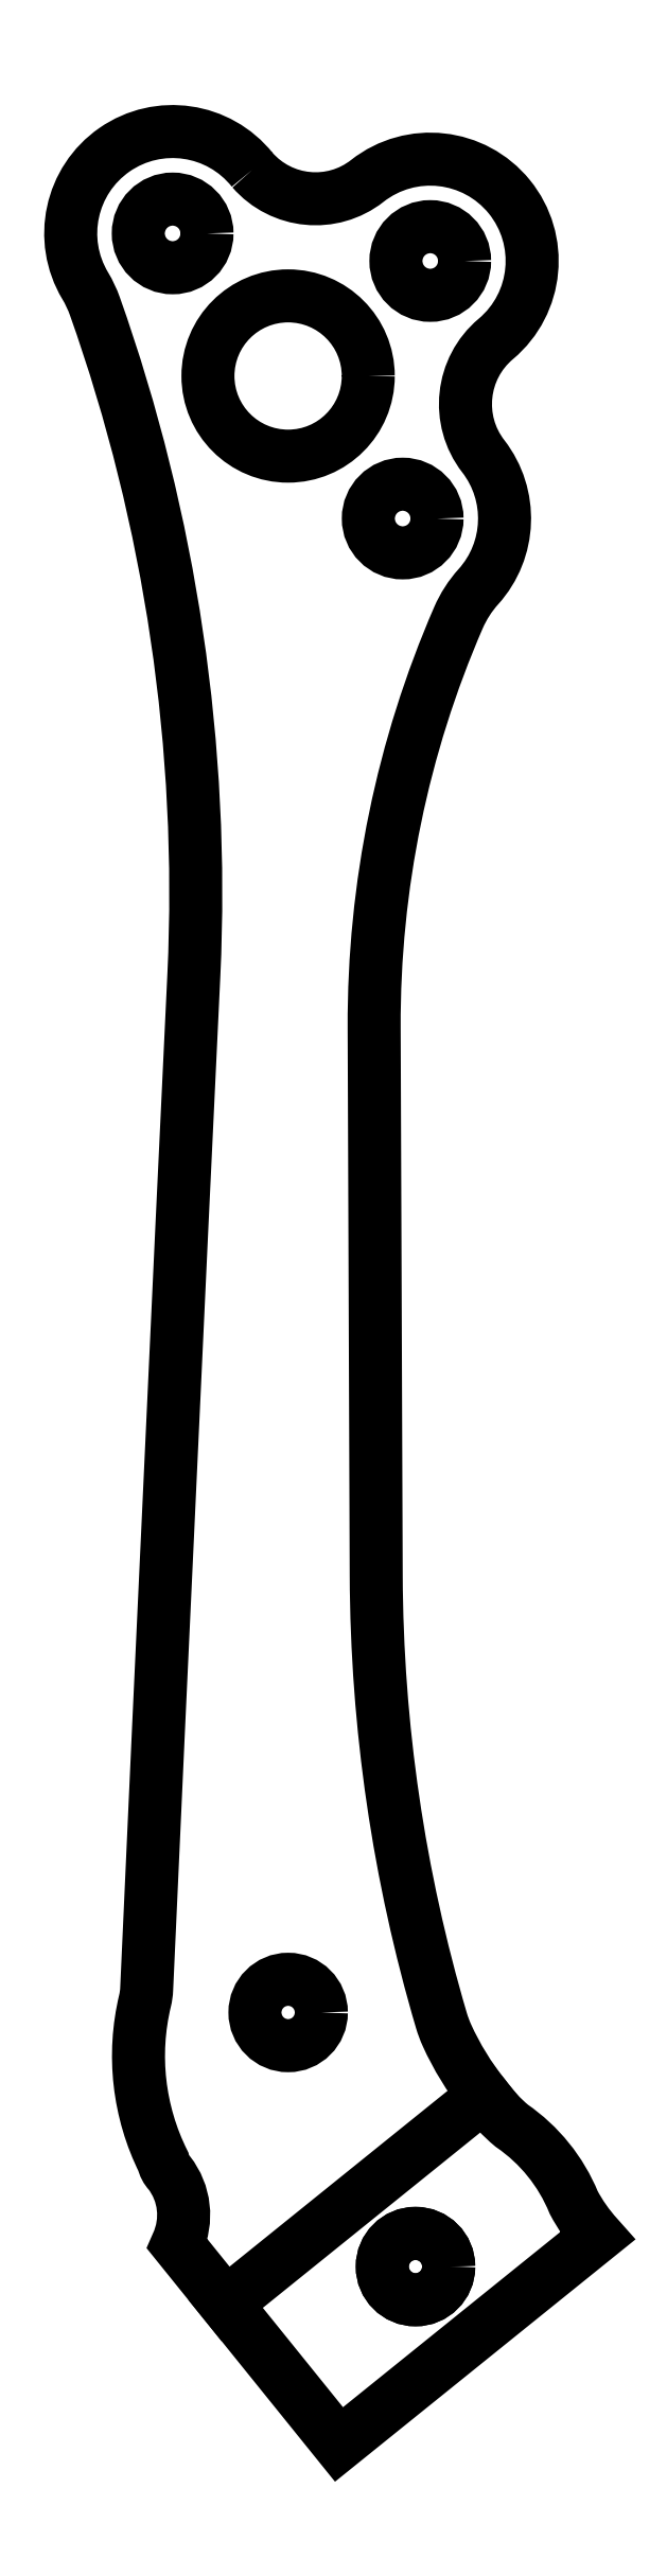
<metadata>
{"format":"dxf","ext":"dxf","renderer":"ezdxf+matplotlib","layout":"modelspace","background":"white","min_lineweight":24,"dpi":150}
</metadata>
<code>
0
SECTION
2
ENTITIES
0
LWPOLYLINE
8
0
90
23
70
1
43
0
10
-225.7
20
221
42
0.4003
10
-220.6
20
220.5
42
-0.9834
10
-215
20
213.6
42
0.4023
10
-215.6
20
208.4
42
-0.3625
10
-215.8
20
202.7
42
0.081
10
-216.6
20
201.4
42
0.1037
10
-220.3
20
183.5
10
-220.2
20
159.6
42
0.07092
10
-217.4
20
140.1
42
0.03483
10
-217.2
20
139.5
42
0.06194
10
-215.5
20
136.8
42
0.06514
10
-214.3
20
135.5
42
-0.1455
10
-211.6
20
132.2
42
0.0627
10
-210.6
20
130.7
10
-221.9
20
121.6
10
-228.9
20
130.4
42
0.282
10
-229.3
20
133.5
42
-0.135
10
-229.5
20
134
42
-0.1762
10
-230.3
20
141
42
0.04766
10
-230.3
20
141.5
42
-0.0006235
10
-228.2
20
185.8
42
0.09703
10
-232.5
20
215
42
0.04983
10
-232.9
20
215.9
42
-0.9349
0
LINE
8
0
10
-215.5
20
136.8
30
0
11
-226.8
21
127.7
31
0
0
CIRCLE
8
0
10
-217.9
20
217
30
0
40
1.5
210
0
220
0
230
1
0
CIRCLE
8
0
10
-224.1
20
140.5
30
0
40
1.45
210
0
220
0
230
1
0
CIRCLE
8
0
10
-218.5
20
129.4
30
0
40
1.45
210
0
220
0
230
1
0
CIRCLE
8
0
10
-219.1
20
205.7
30
0
40
1.5
210
0
220
0
230
1
0
CIRCLE
8
0
10
-224.1
20
211.9
30
0
40
3.5
210
0
220
0
230
1
0
CIRCLE
8
0
10
-218.5
20
129.4
30
0
40
1.45
210
0
220
0
230
1
0
CIRCLE
8
0
10
-229.1
20
218.2
30
0
40
1.5
210
0
220
0
230
1
0
ENDSEC
0
EOF

</code>
